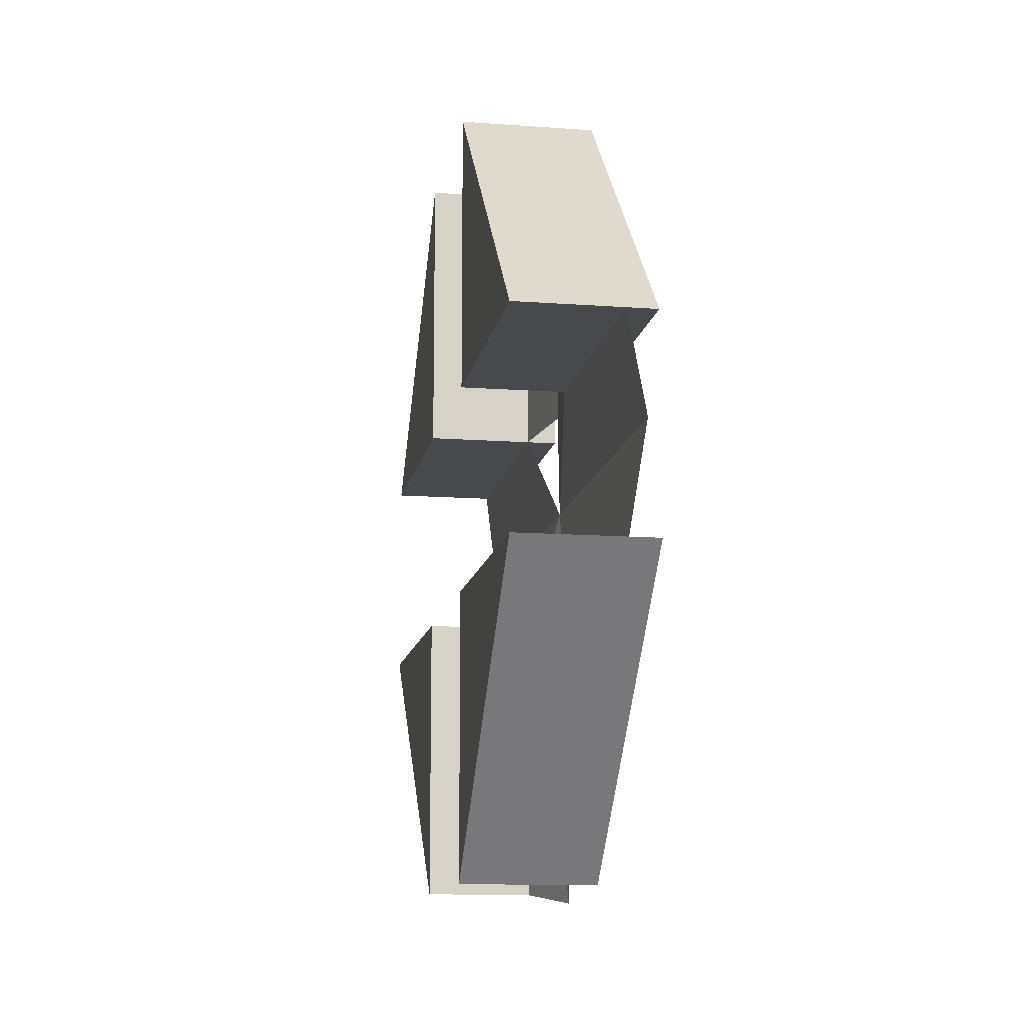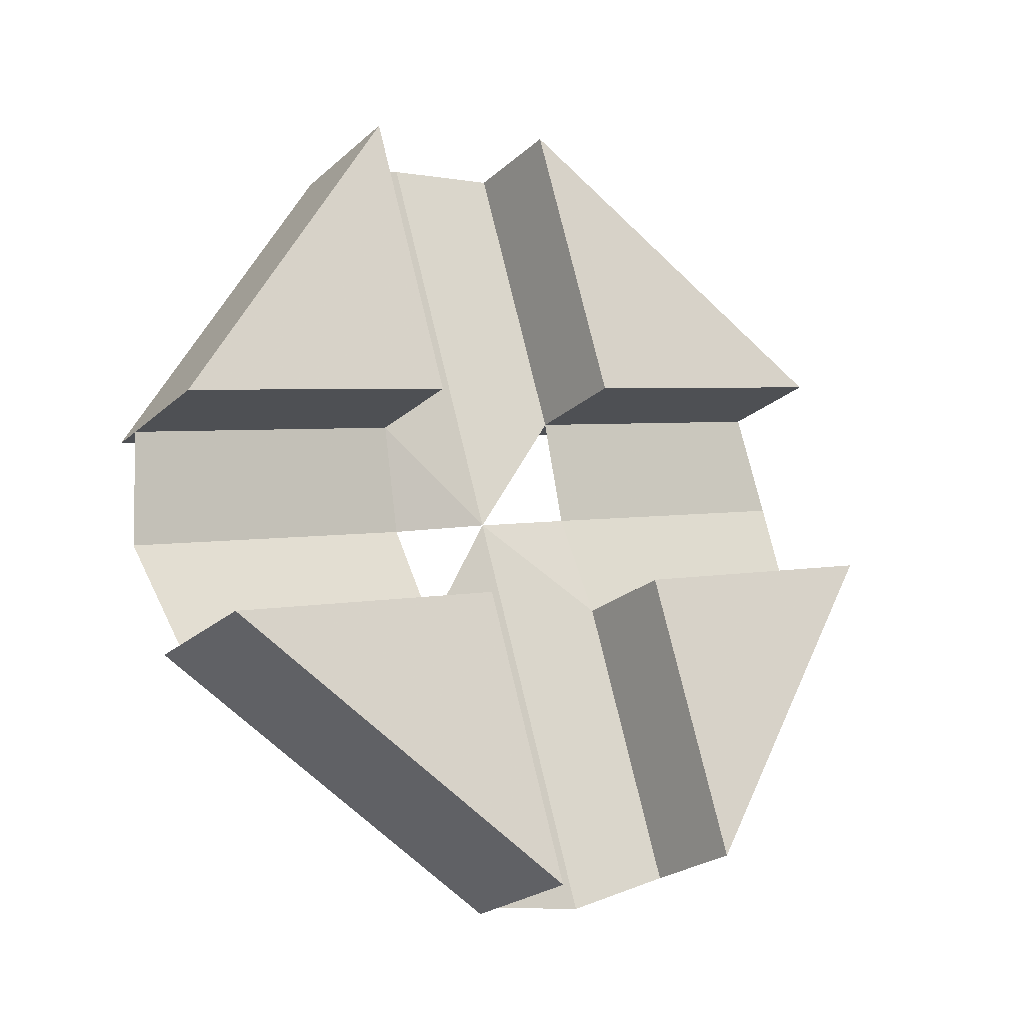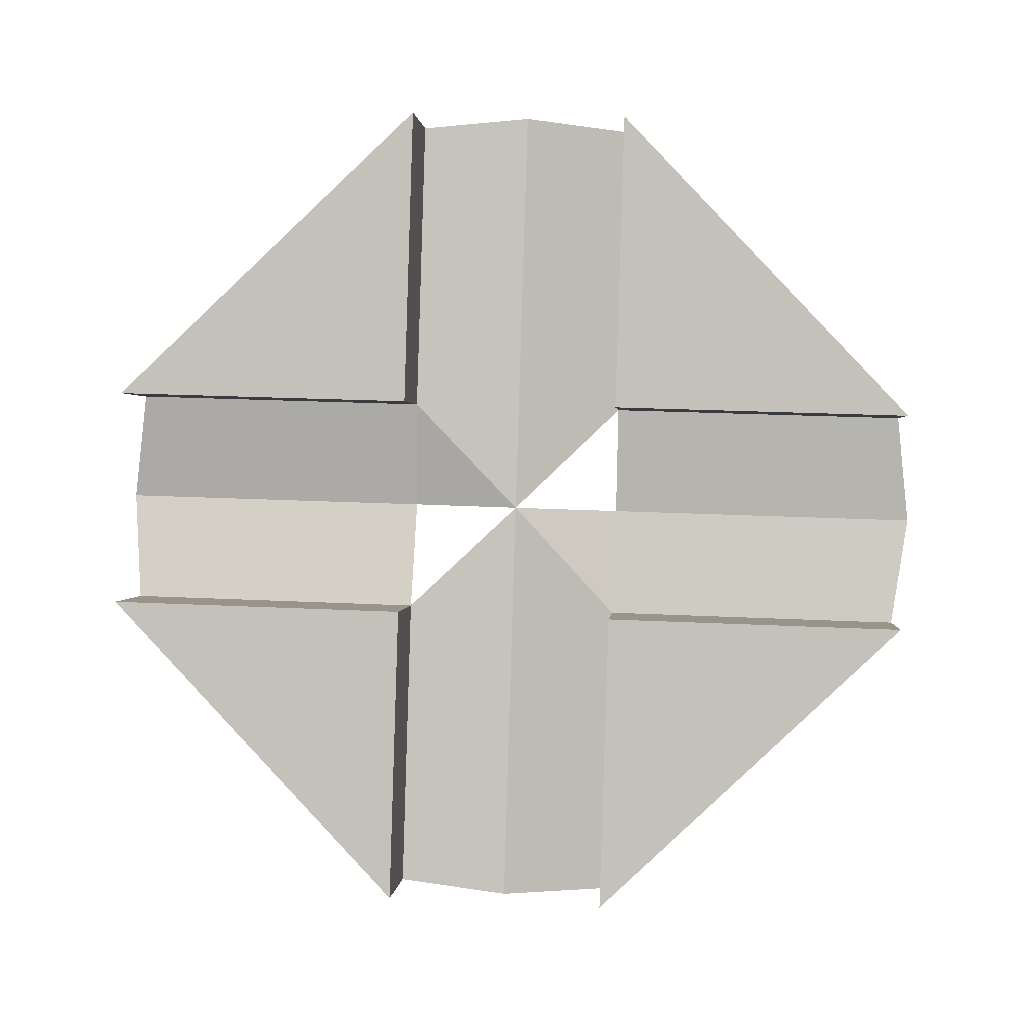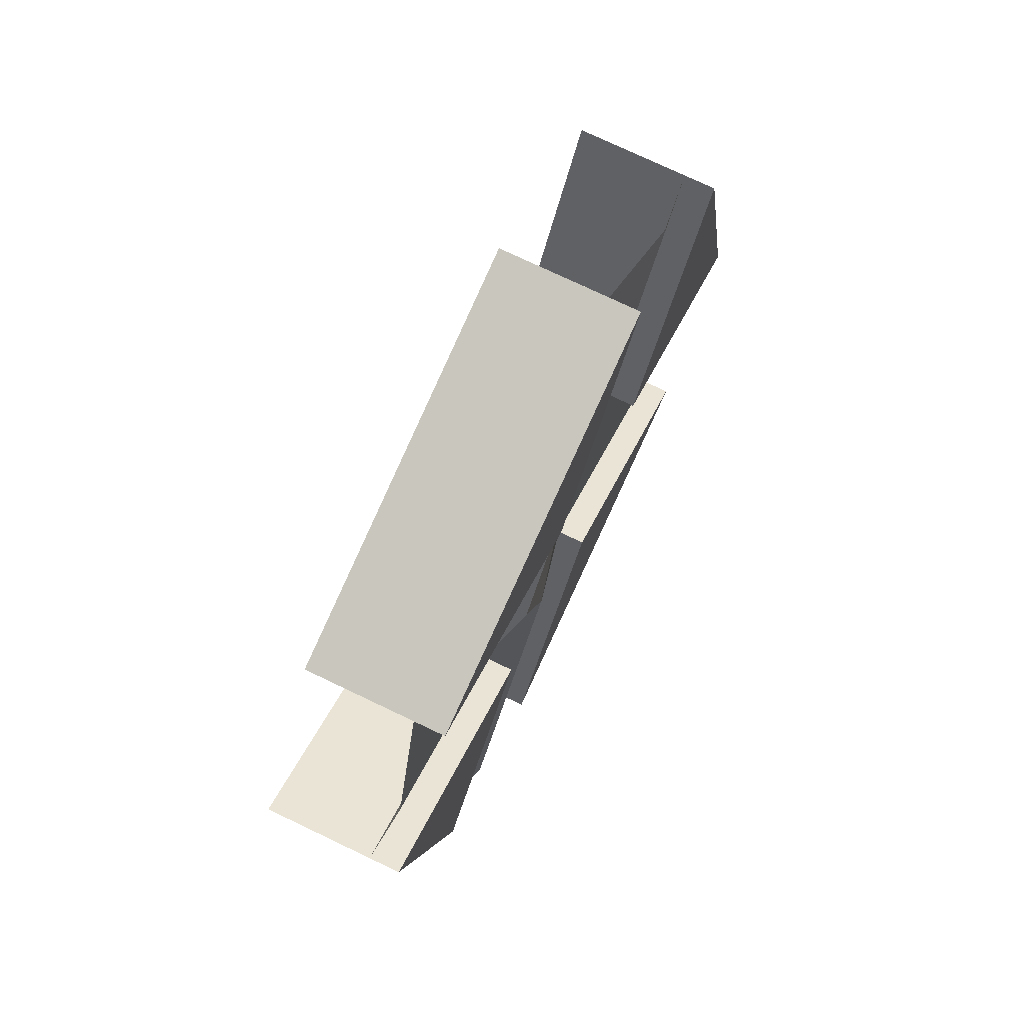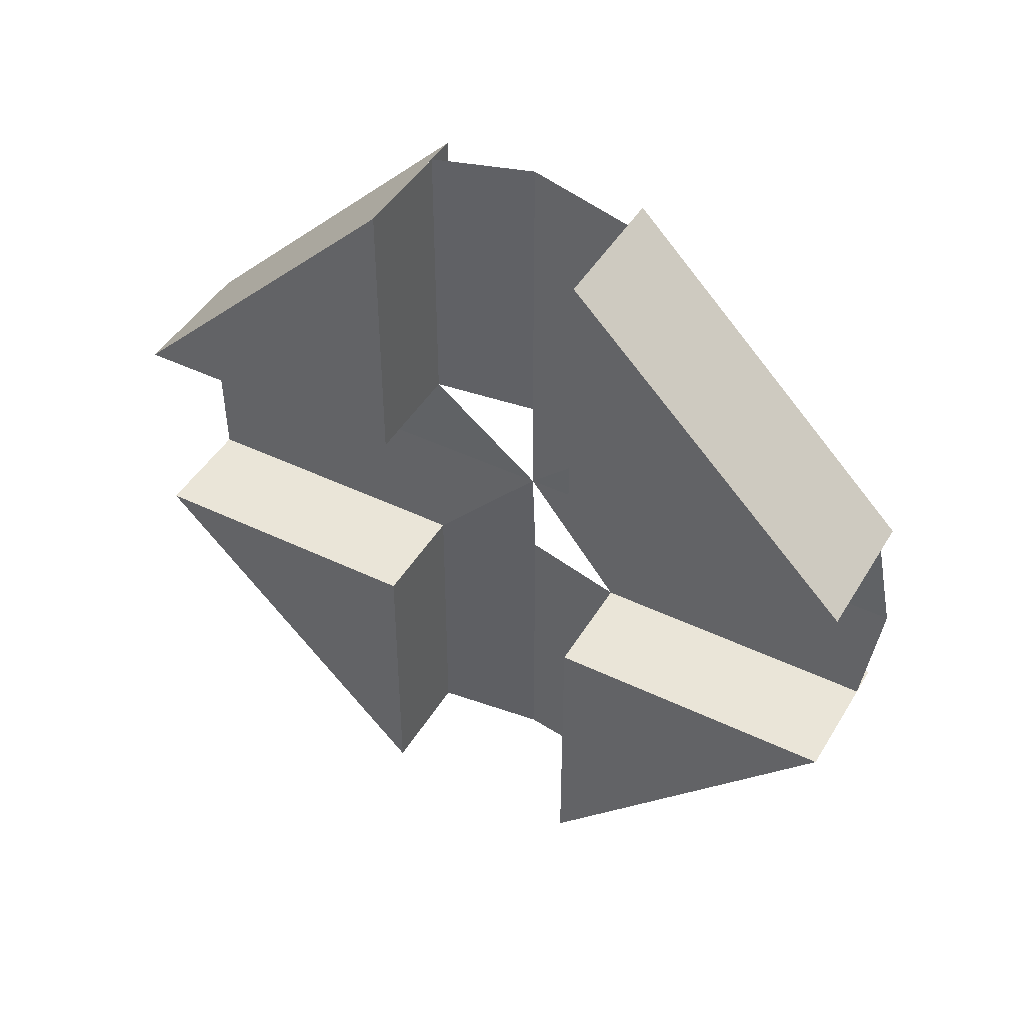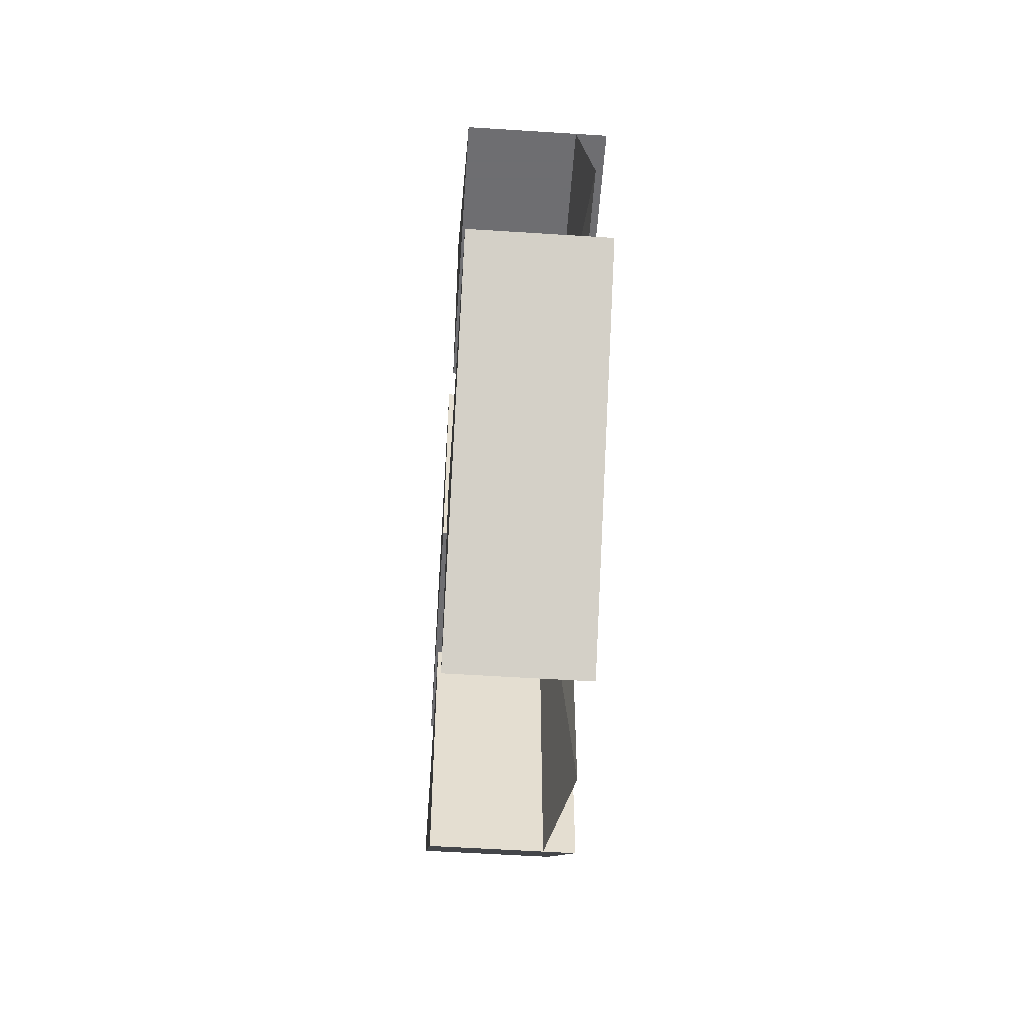
<metadata>
{"format":"obj","ext":"obj","renderer":"f3d","projection":"perspective","resolution":1024,"background":"white","views":[{"elev":-12.5,"azim":148.1,"up":"+Y"},{"elev":3.4,"azim":51.7,"up":"+Z"},{"elev":23.2,"azim":94.7,"up":"+Z"},{"elev":-43.8,"azim":166.9,"up":"+Z"},{"elev":45.0,"azim":97.1,"up":"+Y"},{"elev":-54.4,"azim":154.0,"up":"+Y"}]}
</metadata>
<code>
v 0.7289 0.1235 0.2902
v 0.7231 0.128 0.3063
v 0.7223 0.1235 0.3066
v 0.7278 0.128 0.2947
v 0.7231 0.1189 0.3063
v 0.7274 0.128 0.308
v 0.7266 0.128 0.2942
v 0.7278 0.1189 0.2947
v 0.7321 0.128 0.2964
v 0.7321 0.1405 0.2964
v 0.7219 0.128 0.3058
v 0.7278 0.1405 0.2947
v 0.7321 0.1189 0.2964
v 0.7219 0.1189 0.3058
v 0.7286 0.1189 0.2901
v 0.7266 0.1405 0.2942
v 0.729 0.128 0.2902
v 0.7274 0.1189 0.308
v 0.7278 0.1064 0.2947
v 0.7266 0.1189 0.2942
v 0.729 0.1412 0.2902
v 0.7321 0.1064 0.2964
v 0.7266 0.1064 0.2942
v 0.7286 0.1058 0.2901
v 0.7313 0.1405 0.2862
v 0.7313 0.1189 0.2862
v 0.7313 0.128 0.2862
v 0.7313 0.1064 0.2862
v 0.7356 0.1405 0.2879
v 0.73 0.1405 0.2857
v 0.7356 0.1064 0.2879
v 0.73 0.1189 0.2857
v 0.7356 0.1235 0.2738
v 0.7356 0.128 0.2879
v 0.73 0.128 0.2857
v 0.7356 0.1189 0.2879
v 0.7347 0.1189 0.2741
v 0.73 0.1064 0.2857
v 0.736 0.128 0.2746
v 0.7403 0.128 0.2763
v 0.7347 0.128 0.2741
v 0.7403 0.1189 0.2763
v 0.736 0.1189 0.2746
f 1 2 3
f 2 1 4
f 3 2 1
f 4 1 2
f 5 1 3
f 3 1 5
f 4 6 2
f 2 6 4
f 7 2 4
f 4 2 7
f 1 5 8
f 8 5 1
f 6 4 9
f 9 4 6
f 2 10 6
f 2 7 11
f 11 7 2
f 12 7 4
f 4 7 12
f 5 13 8
f 14 8 5
f 5 8 14
f 1 8 15
f 15 8 1
f 12 9 4
f 4 9 12
f 9 10 6
f 6 10 9
f 10 2 11
f 16 11 7
f 7 11 16
f 7 12 16
f 16 12 7
f 17 12 4
f 4 12 17
f 13 5 18
f 13 19 8
f 8 19 13
f 8 14 20
f 20 14 8
f 19 14 5
f 19 15 8
f 8 15 19
f 9 12 10
f 10 12 9
f 10 11 16
f 10 16 12
f 12 17 21
f 21 17 12
f 22 5 18
f 22 13 18
f 18 13 22
f 19 13 22
f 22 13 19
f 8 23 19
f 19 23 8
f 23 20 14
f 14 20 23
f 23 8 20
f 20 8 23
f 14 19 23
f 19 5 22
f 15 19 24
f 24 19 15
f 17 25 21
f 21 25 17
f 24 26 15
f 15 26 24
f 25 17 27
f 27 17 25
f 26 24 28
f 28 24 26
f 27 17 1
f 1 17 27
f 27 29 25
f 25 29 27
f 30 27 25
f 25 27 30
f 31 26 28
f 28 26 31
f 28 32 26
f 26 32 28
f 33 27 1
f 1 27 33
f 29 27 34
f 34 27 29
f 29 30 25
f 25 30 29
f 27 30 35
f 35 30 27
f 26 31 36
f 36 31 26
f 37 28 31
f 32 28 38
f 38 28 32
f 37 26 32
f 32 26 37
f 27 33 39
f 39 33 27
f 26 33 1
f 1 33 26
f 39 34 27
f 27 34 39
f 40 29 34
f 34 29 40
f 39 30 29
f 29 30 39
f 41 35 30
f 30 35 41
f 41 27 35
f 35 27 41
f 42 36 31
f 31 36 42
f 36 43 26
f 26 43 36
f 28 37 38
f 37 31 43
f 37 32 38
f 38 32 37
f 26 37 43
f 43 37 26
f 27 41 39
f 39 41 27
f 33 26 43
f 43 26 33
f 34 39 40
f 40 39 34
f 29 40 39
f 39 40 29
f 30 39 41
f 41 39 30
f 43 36 42
f 42 36 43
f 43 31 42
f 6 10 2
f 8 13 5
f 11 2 10
f 18 5 13
f 5 14 19
f 16 11 10
f 12 16 10
f 18 5 22
f 23 19 14
f 22 5 19
f 31 28 37
f 38 37 28
f 43 31 37
f 42 31 43

</code>
